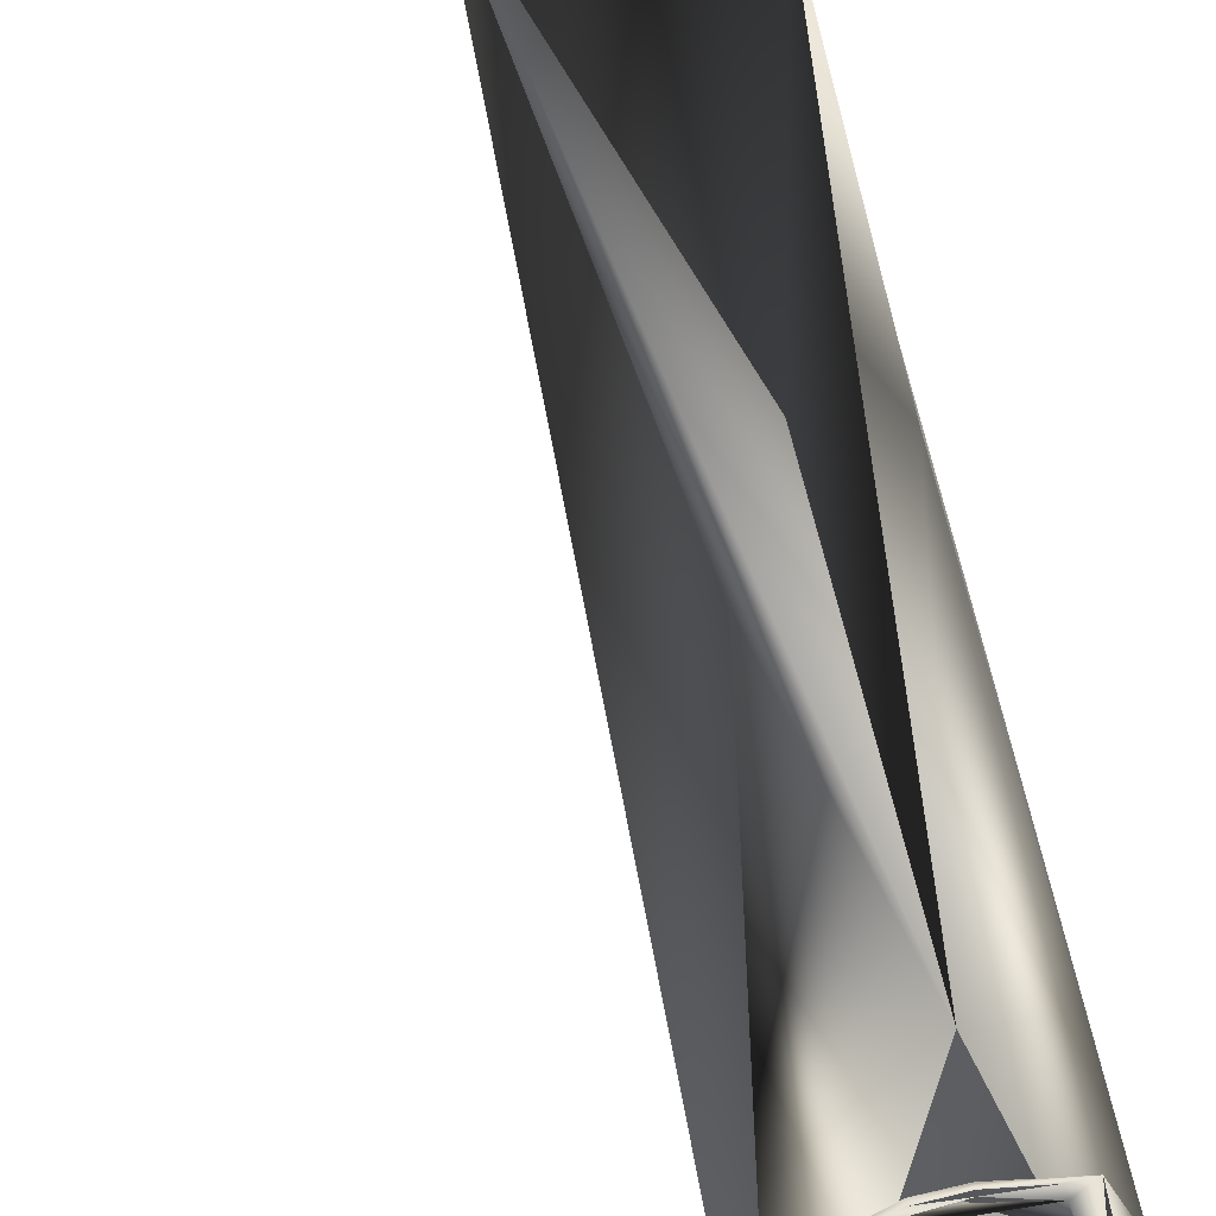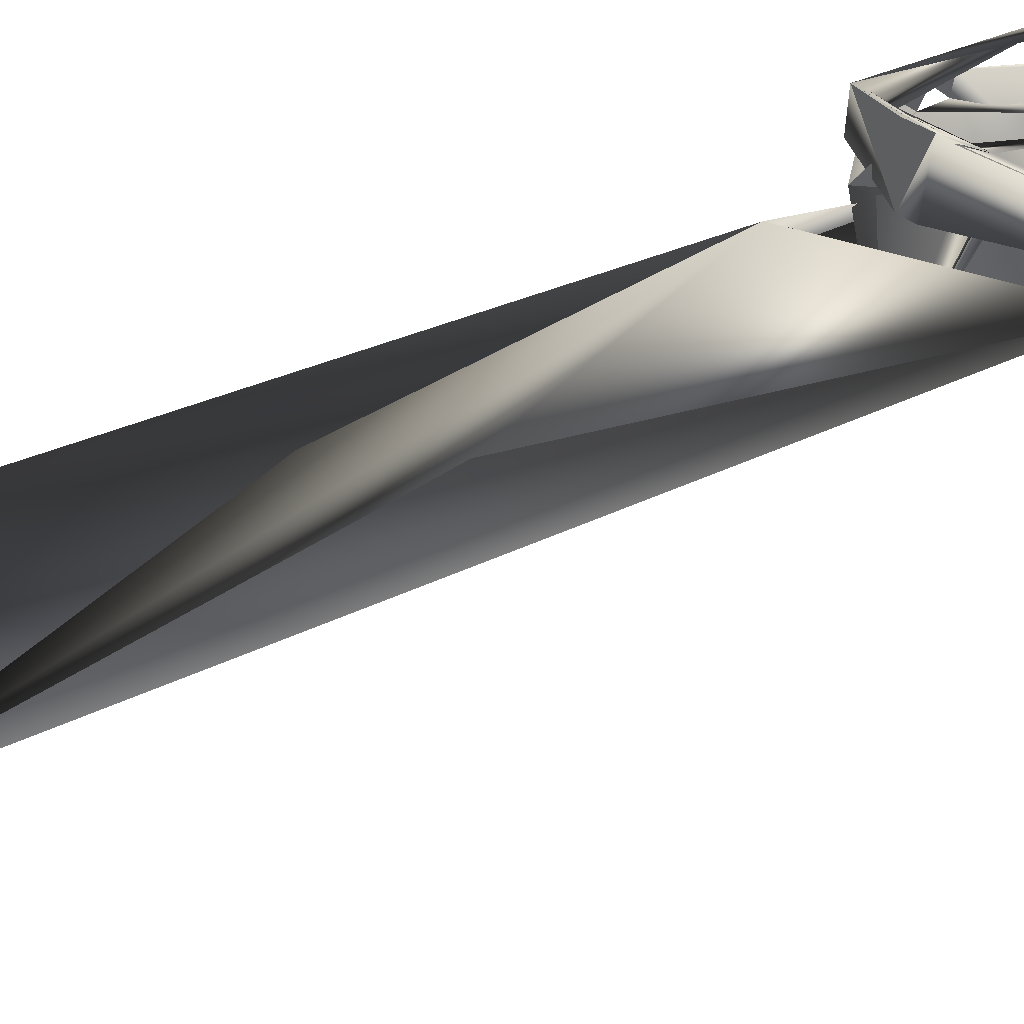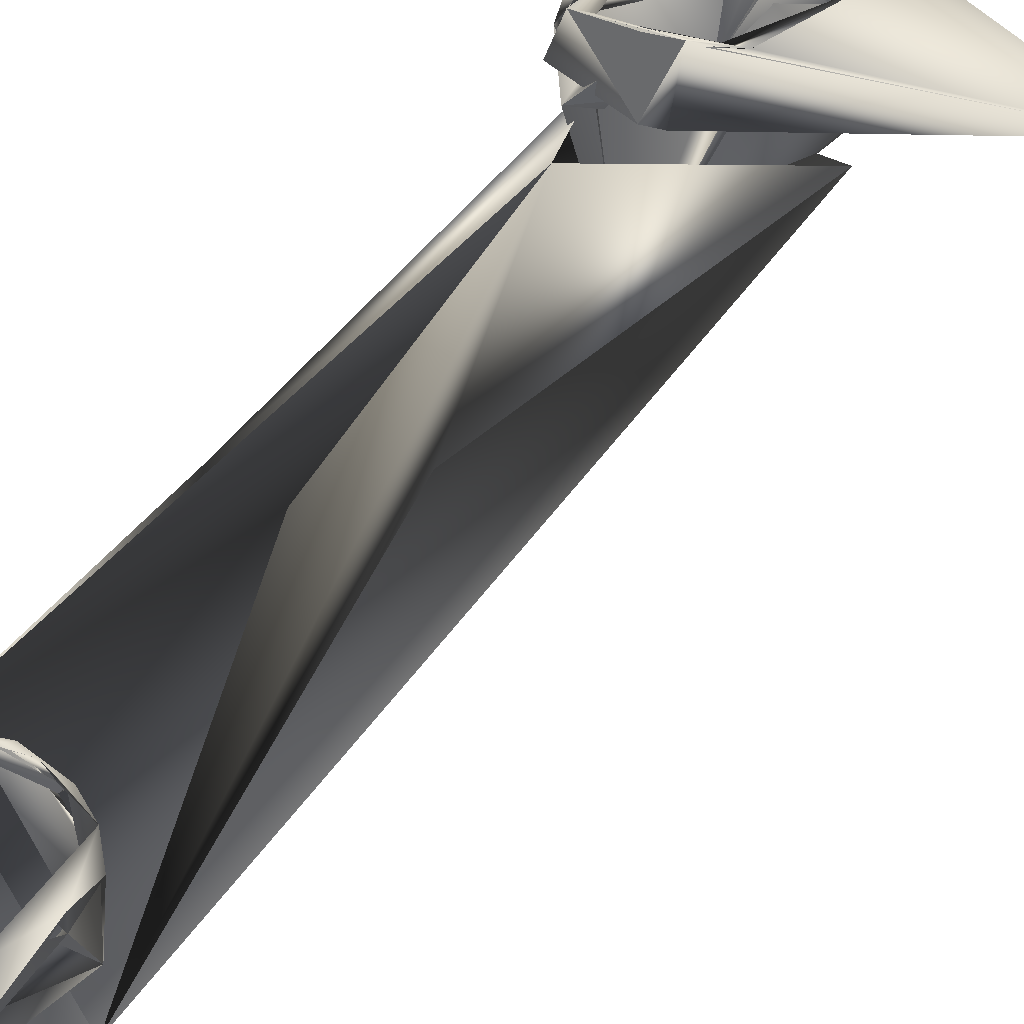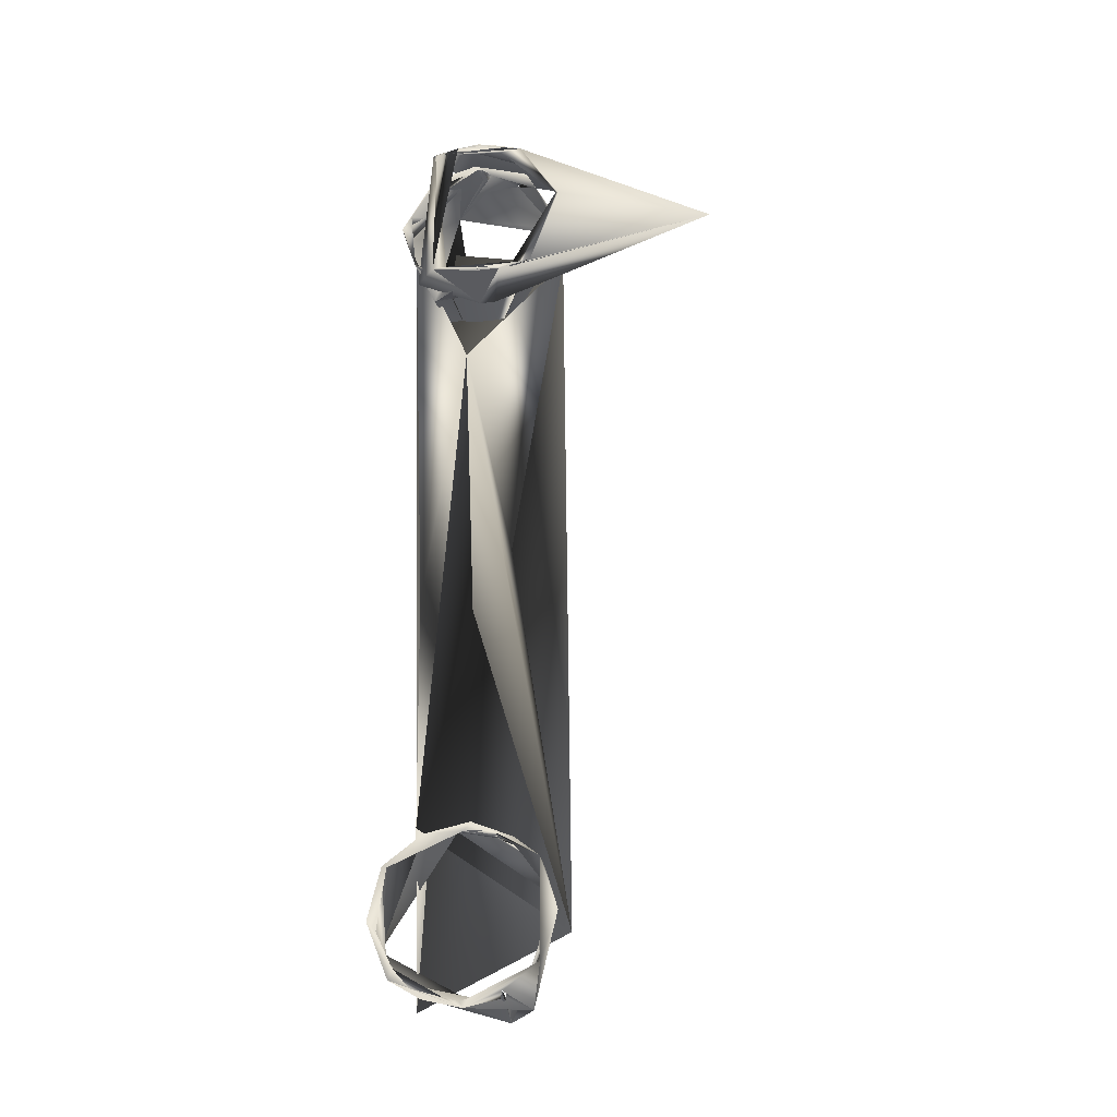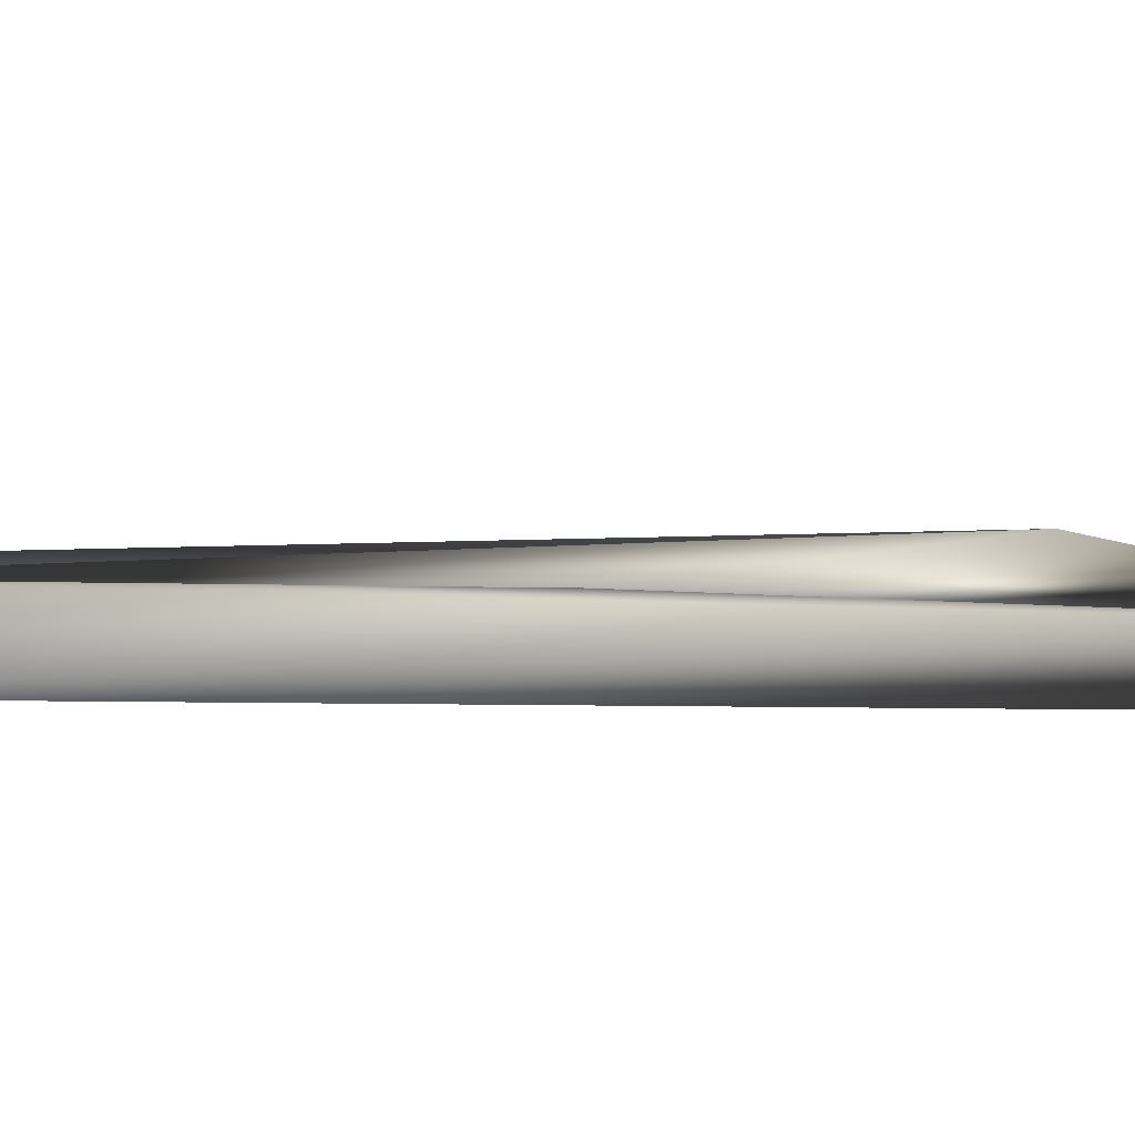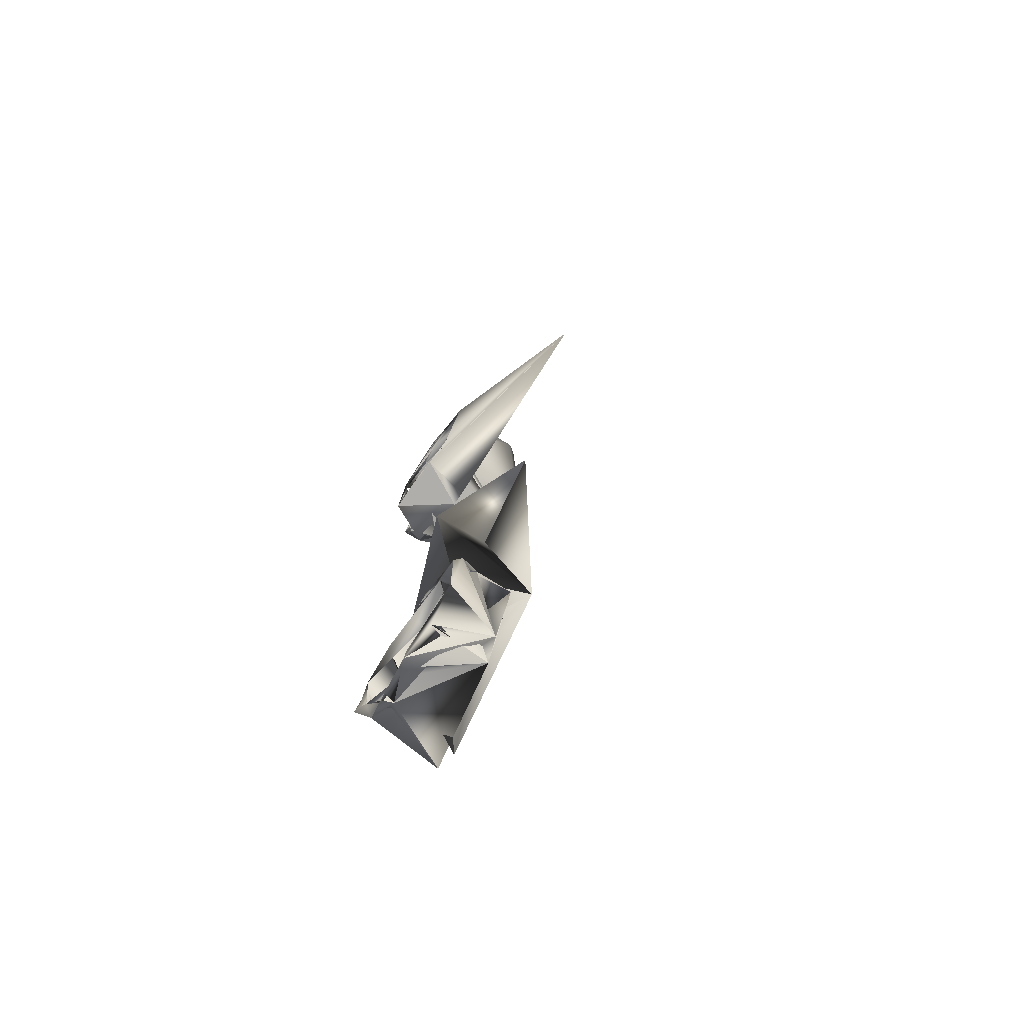
<metadata>
{"format":"obj","ext":"obj","renderer":"f3d","projection":"perspective","resolution":1024,"background":"white","views":[{"elev":59.2,"azim":-9.3,"up":"+Y"},{"elev":31.1,"azim":-126.2,"up":"+Y"},{"elev":35.2,"azim":-152.9,"up":"+Y"},{"elev":-31.4,"azim":-175.6,"up":"+Z"},{"elev":-15.1,"azim":-93.4,"up":"+Y"},{"elev":-79.0,"azim":-125.3,"up":"+Z"}]}
</metadata>
<code>
o bicep_link_bicep_link.004
v -0.02208 -0.01486 0.4169
v 0.03498 -0.0158 0.3985
v -0.004299 -0.01339 0.01438
v -0.0173 -0.02294 -0.03558
v -0.04793 -0.03872 0.002615
v 0.02842 -0.0223 0.1774
v 0.006231 -0.007337 0.3229
v -0.0262 -0.0378 0.1705
v -0.04403 -0.04135 0.4117
v 0.04227 -0.04151 0.4261
v 0.02607 -0.04805 -0.03194
v 0.02445 -0.01284 0.04677
v -0.01945 -0.002811 0.3706
v -0.02351 -0.005863 0.3756
v -0.03662 -0.002398 0.3852
v -0.02607 -0.00247 0.4466
v -0.01804 -0.005147 0.4501
v 0.001474 -0.0023 0.4556
v -0.04457 -0.0281 0.4268
v -0.02022 -0.01267 0.4468
v -0.02324 -0.006589 0.4446
v 0.0185 -0.005441 0.4471
v 0.02701 -0.002842 0.446
v 0.03599 -0.002393 0.3834
v 0.02342 -0.002998 0.3733
v 0.01026 -0.00236 0.3667
v 0.01792 -0.008508 0.3719
v 0.04431 -0.002646 0.4102
v 0.04303 -0.01403 0.4086
v 0.02685 -0.01915 0.3701
v 0.02314 -0.01217 0.3742
v -0.02129 -0.0122 0.373
v -0.03198 -0.01462 0.3792
v -0.04459 -0.00264 0.4102
v -0.04203 -0.0108 0.4076
v 0.009536 -0.01491 0.4549
v 0.02126 -0.01203 0.4468
v 0.04353 -0.0137 0.4214
v -0.000336 -0.00297 0.4522
v -0.005759 -0.002783 0.4476
v 0.00303 -0.00226 0.4514
v 0.0285 -0.003048 0.4395
v 0.03954 -0.002861 0.4194
v 0.02374 -0.003736 0.3771
v 0.007181 -0.003331 0.3696
v -0.000158 -0.002409 0.369
v -0.02645 -0.002992 0.379
v -0.03965 -0.002913 0.4181
v -0.03129 -0.002814 0.436
v 0.005773 -0.07786 0.368
v 0.0403 -0.005186 0.4106
v 0.01776 -0.04496 0.4523
v 0.02202 -0.006585 0.4438
v -0.04152 -0.0332 0.4268
v -0.04034 -0.005973 0.4118
v -0.04027 -0.005569 0.4085
v -0.01659 -0.003315 0.3718
v -0.003351 -0.01014 0.4503
v 0 -0.01114 0.45
v 0.00028 -0.01073 0.4512
v -1.6e-05 -0.002878 0.4525
v 0.001032 -0.01037 0.4515
v 0 -0.002375 0.369
v 0 -0.003375 0.37
v 0.04435 -0.003054 -0.003105
v 0.04237 -0.01175 -0.001275
v 0.03411 -0.008122 -0.02958
v 0.01804 -0.005147 -0.04005
v -0.001421 -0.002427 -0.04542
v 0.02041 -0.01161 -0.03657
v 0.02324 -0.006589 -0.03465
v -0.03089 -0.03075 -0.03767
v -0.03597 -0.002403 -0.02457
v -0.01876 -0.004416 -0.03722
v -0.04203 -0.01172 0.002909
v -0.04139 -0.008804 -0.003156
v -0.03553 -0.002359 0.0267
v -0.02342 -0.002998 0.03668
v -0.002615 -0.005146 0.04596
v -0.01794 -0.008499 0.03805
v -0.04415 -0.002629 9.4e-05
v -0.03704 -0.01488 0.02578
v -0.02319 -0.01215 0.0358
v 0.02242 -0.01214 0.03688
v 0.01932 -0.002797 0.03939
v -0.01984 -0.01207 -0.03779
v 0.000336 -0.00297 -0.0422
v 0.008036 -0.006775 -0.03889
v -0.003925 -0.001981 -0.04096
v -0.02179 -0.003742 0.03572
v -0.01209 -0.002335 0.03995
v 0.000433 -0.003453 0.04063
v 0.03603 -0.00282 0.02293
v 0.03872 -0.004855 0.02456
v 0.03965 -0.002913 -0.0081
v 0.03129 -0.002814 -0.02599
v 0.00411 -0.01124 0.04343
v -0.04034 -0.03222 0.01759
v -0.0403 -0.005186 -0.000634
v -0.02024 -0.03438 -0.04245
v -0.02072 -0.005251 -0.03446
v 0.0454 -0.05111 1.5e-05
v 0.04009 -0.006457 0.001705
v 0.04034 -0.005973 -0.001792
v 0.02197 -0.006368 0.03378
v 0 -0.01114 -0.04002
v -0.000906 -0.01069 -0.04115
v 2.7e-05 -0.002877 -0.04251
v -0.001032 -0.01037 -0.04146
v -0.004966 -0.002869 0.04005
v 0.03499 -0.009242 0.375
v -0.00284 0.01118 0.3659
v -0.1296 -0.01389 0.4197
v -0.01853 0.01195 0.3673
v 0.002799 0.01118 0.4541
v -0.000147 -0.01392 0.4542
v 0.01119 -0.01477 0.4549
v 0.02606 0.01149 0.4514
v -0.01285 0.01357 0.3667
v -0.000167 0.01446 0.3646
v -0.0129 0.01383 0.3651
v -0.02962 0.0128 0.3705
v 0.01197 0.01346 0.4544
v -0.02388 0.01343 0.4519
v 0.00022 0.01408 0.4562
v 0.01594 0.01409 0.3671
v 0.02365 0.01393 0.3665
v -1e-06 0.01423 0.3657
v -0.007727 -0.01546 0.3652
v -0.04527 0.01428 0.4169
v -0.01386 -0.0153 0.4549
v -0.007571 0.01383 0.4554
v 0.000738 -0.01543 0.3646
v 0 -0.01477 0.456
v 0 0.01443 0.3646
v 0 0.01383 0.364
v -0.01215 0.01461 0.4526
v -0.000876 0.01417 0.4547
v -0.04371 0.01241 0.4184
v -0.01229 0.01223 0.4509
v 0 0.01342 0.4543
v 0.02372 0.01311 0.4503
v 0.01663 0.01158 0.3695
v -0.000207 0.01357 0.3669
v -0.00397 0.01036 0.3661
v 0 0.01216 0.4519
v 0.003899 0.01037 0.4539
v 0 0.01418 0.4543
v 0 -0.01388 0.365
v 0 -0.01384 0.4554
f 5 6 7
f 6 8 9
f 7 6 10
f 9 8 7
f 9 10 6
f 5 8 11
f 11 8 6
f 11 6 12
f 12 6 5
f 8 5 7
f 9 7 12
f 9 12 5
f 11 9 5
f 10 9 11
f 12 7 11
f 7 10 11
f 13 14 15
f 16 17 18
f 19 20 21
f 18 22 23
f 24 25 26
f 25 27 26
f 28 29 30
f 28 30 24
f 31 25 24
f 31 24 30
f 26 27 30
f 26 30 13
f 32 13 30
f 14 32 15
f 15 32 33
f 15 33 34
f 35 34 33
f 34 19 16
f 19 21 16
f 17 20 18
f 18 20 36
f 37 22 18
f 37 18 36
f 23 37 38
f 23 38 28
f 18 39 40
f 18 41 39
f 41 18 42
f 42 18 23
f 42 23 43
f 43 23 28
f 43 28 24
f 44 24 45
f 45 24 26
f 45 26 46
f 46 26 13
f 46 13 47
f 47 13 15
f 15 34 48
f 48 34 49
f 49 34 16
f 49 16 40
f 40 16 18
f 31 27 50
f 45 27 44
f 44 31 50
f 24 29 51
f 24 51 43
f 43 51 38
f 52 38 50
f 50 38 29
f 37 53 52
f 53 22 42
f 42 22 41
f 41 22 37
f 20 40 52
f 40 21 49
f 49 21 20
f 54 20 52
f 48 35 55
f 48 55 56
f 48 56 15
f 32 14 50
f 57 47 14
f 57 32 50
f 52 58 59
f 52 59 60
f 43 38 52
f 43 52 42
f 42 52 53
f 41 37 52
f 41 52 60
f 41 60 61
f 40 58 52
f 49 20 54
f 49 54 48
f 48 54 35
f 56 35 15
f 15 35 54
f 15 54 50
f 15 50 47
f 47 50 14
f 50 45 57
f 45 50 27
f 44 50 24
f 24 50 29
f 30 50 33
f 33 50 19
f 19 50 54
f 54 52 19
f 19 52 36
f 36 52 29
f 29 52 30
f 30 52 50
f 29 38 36
f 36 20 19
f 27 25 44
f 44 25 31
f 51 28 38
f 29 28 51
f 53 23 22
f 53 37 23
f 40 17 21
f 21 17 16
f 40 20 17
f 35 19 55
f 55 19 34
f 55 34 56
f 56 34 35
f 14 13 57
f 57 13 32
f 58 40 61
f 58 61 62
f 62 61 60
f 47 57 46
f 46 57 63
f 63 57 64
f 63 64 45
f 30 27 31
f 32 30 33
f 35 33 19
f 37 36 38
f 65 66 67
f 67 68 69
f 67 70 71
f 72 73 74
f 72 75 76
f 77 78 79
f 78 80 79
f 81 75 82
f 81 82 77
f 83 78 77
f 83 77 82
f 84 85 79
f 68 70 69
f 69 70 72
f 86 74 69
f 86 69 72
f 73 72 81
f 72 76 81
f 69 87 88
f 69 89 87
f 89 69 73
f 73 69 74
f 73 81 77
f 90 77 91
f 91 77 79
f 91 79 92
f 92 79 85
f 92 85 93
f 93 85 94
f 93 94 95
f 95 94 65
f 95 65 96
f 96 65 67
f 96 67 88
f 88 67 69
f 83 80 97
f 90 83 98
f 98 83 97
f 77 75 99
f 77 99 73
f 73 99 76
f 100 76 98
f 98 76 75
f 86 101 100
f 73 101 89
f 89 101 74
f 74 86 100
f 70 88 100
f 88 71 96
f 96 71 70
f 102 70 100
f 102 103 66
f 95 66 104
f 95 104 103
f 95 103 93
f 84 105 102
f 97 92 93
f 97 93 105
f 97 84 102
f 100 88 106
f 100 106 107
f 73 76 100
f 73 100 101
f 89 74 100
f 89 100 107
f 89 107 108
f 96 70 102
f 96 102 95
f 95 102 66
f 93 103 102
f 93 102 105
f 97 90 92
f 90 97 80
f 90 98 77
f 77 98 75
f 82 72 98
f 82 98 97
f 82 97 79
f 79 97 94
f 97 102 94
f 94 102 67
f 102 100 67
f 67 100 72
f 100 98 72
f 80 78 90
f 90 78 83
f 99 81 76
f 75 81 99
f 101 72 74
f 86 72 101
f 88 68 71
f 71 68 67
f 88 70 68
f 104 66 65
f 104 65 103
f 103 65 94
f 103 94 66
f 105 94 85
f 105 85 97
f 97 85 84
f 105 84 94
f 88 108 109
f 109 108 107
f 110 90 91
f 79 80 83
f 75 72 82
f 83 82 79
f 84 79 94
f 66 94 67
f 70 67 72
f 111 112 113
f 113 112 114
f 113 115 116
f 116 115 117
f 117 115 118
f 119 120 121
f 119 121 122
f 123 124 125
f 126 127 128
f 128 127 120
f 128 120 119
f 121 129 113
f 121 113 122
f 122 113 130
f 130 113 124
f 124 113 131
f 124 131 132
f 132 131 123
f 123 131 117
f 123 117 118
f 123 118 127
f 127 118 111
f 127 111 133
f 127 133 121
f 121 133 129
f 131 116 134
f 134 116 117
f 125 124 132
f 121 120 135
f 121 135 136
f 136 135 127
f 137 138 123
f 139 130 124
f 139 124 140
f 137 141 142
f 142 141 123
f 142 123 127
f 142 127 143
f 143 127 126
f 143 126 144
f 122 144 119
f 114 122 139
f 139 122 130
f 114 145 143
f 143 145 111
f 143 111 142
f 142 111 118
f 142 118 146
f 146 118 147
f 146 147 140
f 140 147 113
f 140 113 139
f 139 113 114
f 122 114 143
f 142 140 124
f 137 124 148
f 148 124 138
f 113 129 149
f 149 129 111
f 113 150 131
l 1 2
l 39 61
l 116 150
l 87 108
l 88 107
l 3 4
l 58 60
l 119 126
l 112 145
l 92 110
l 115 147

</code>
